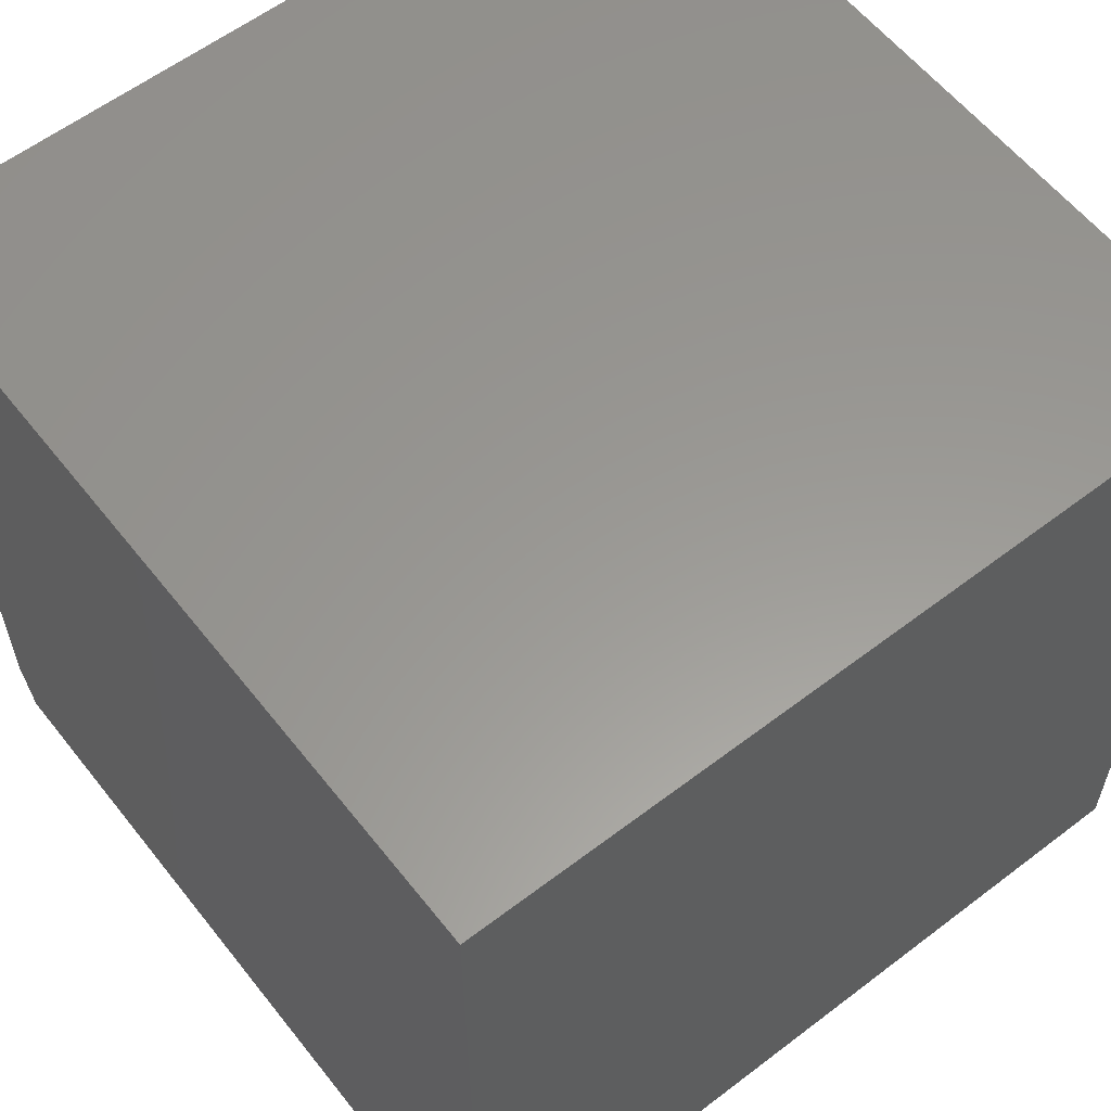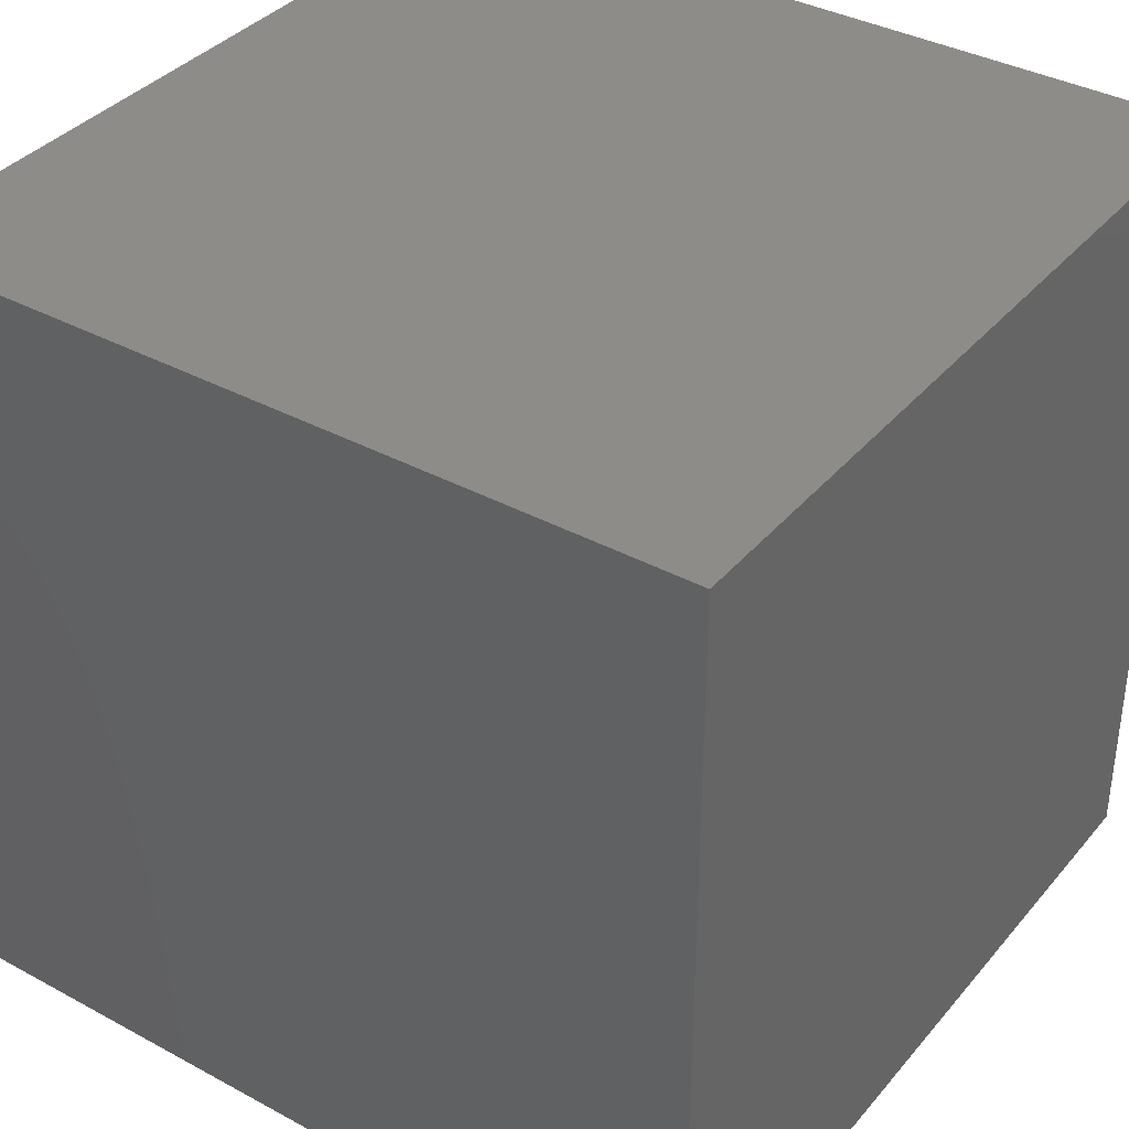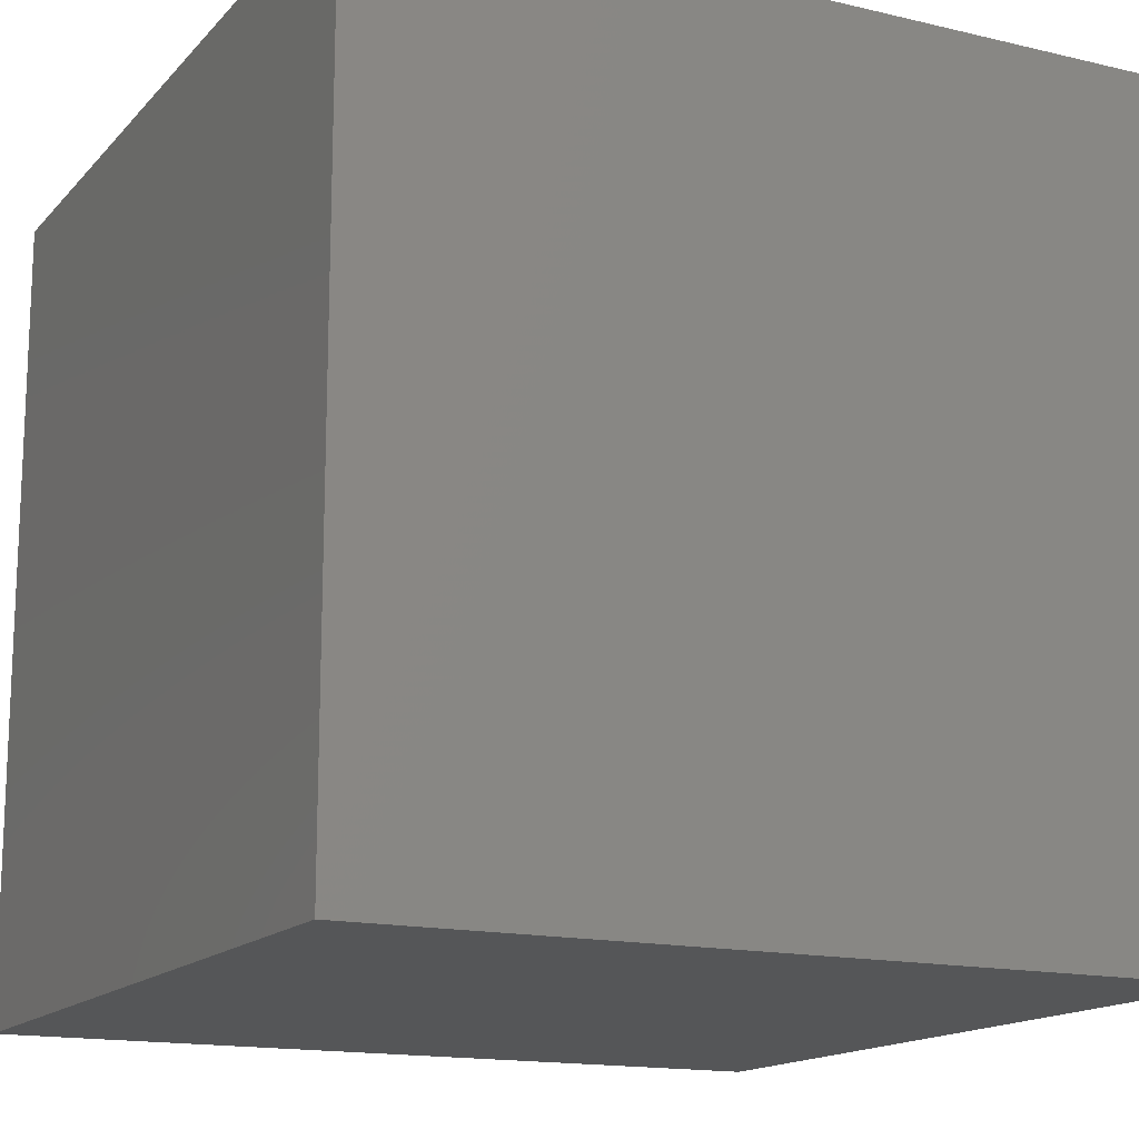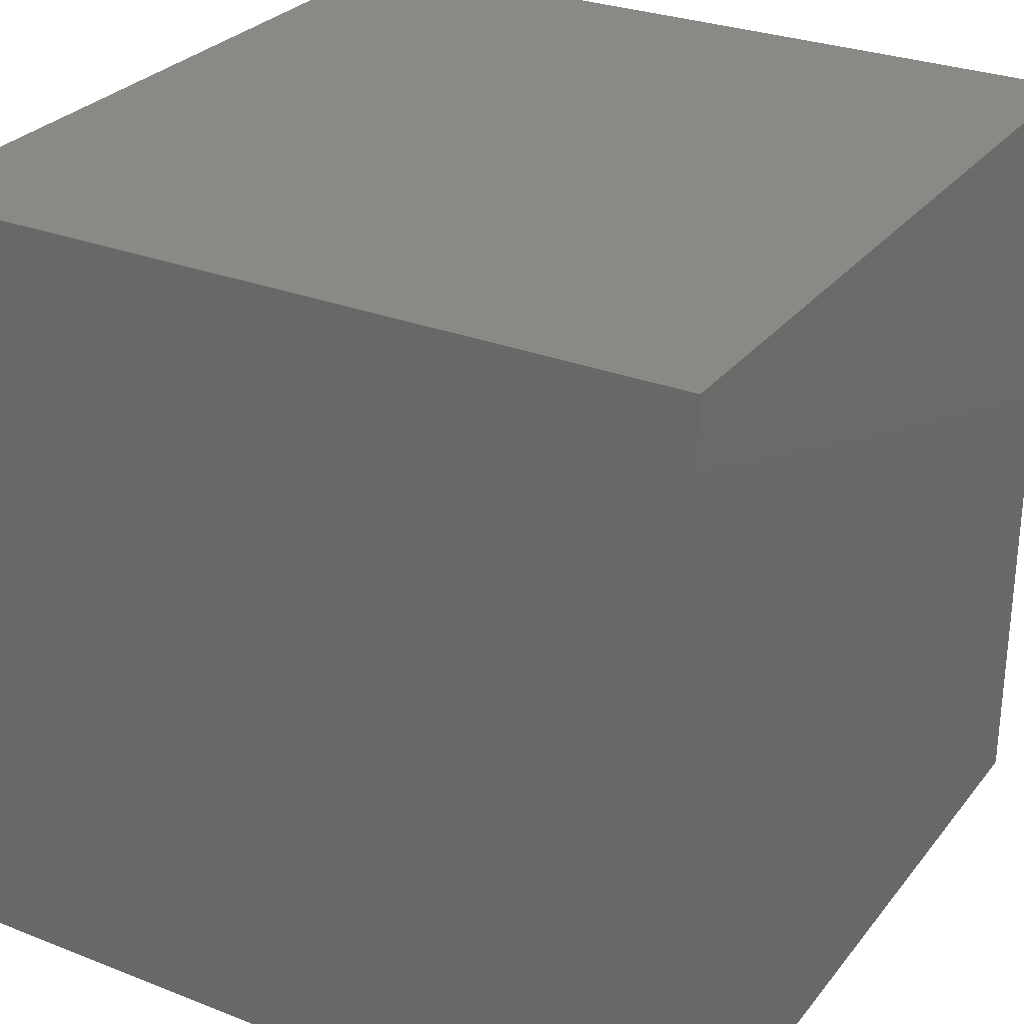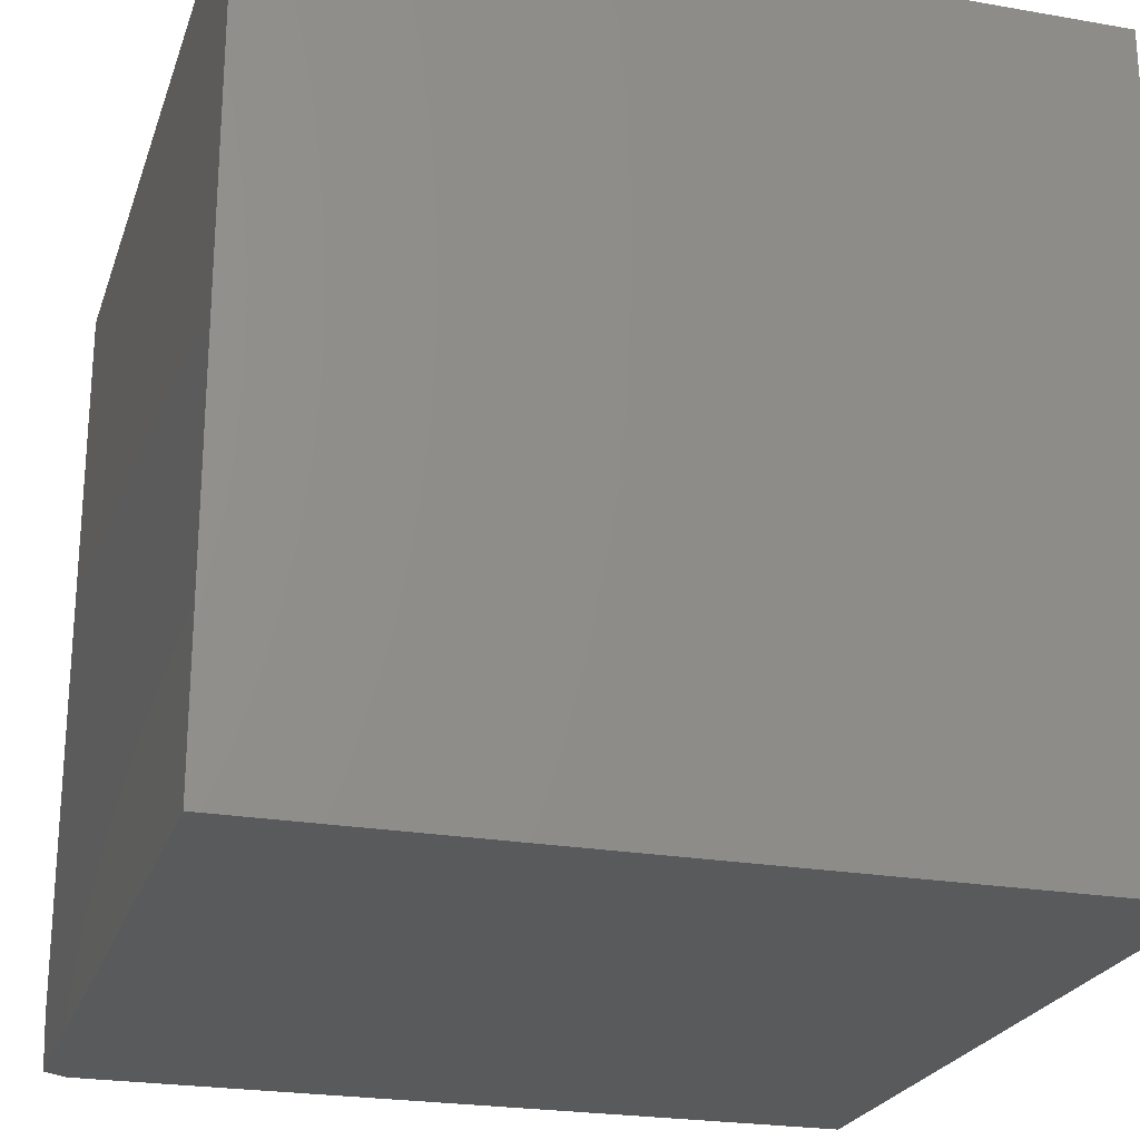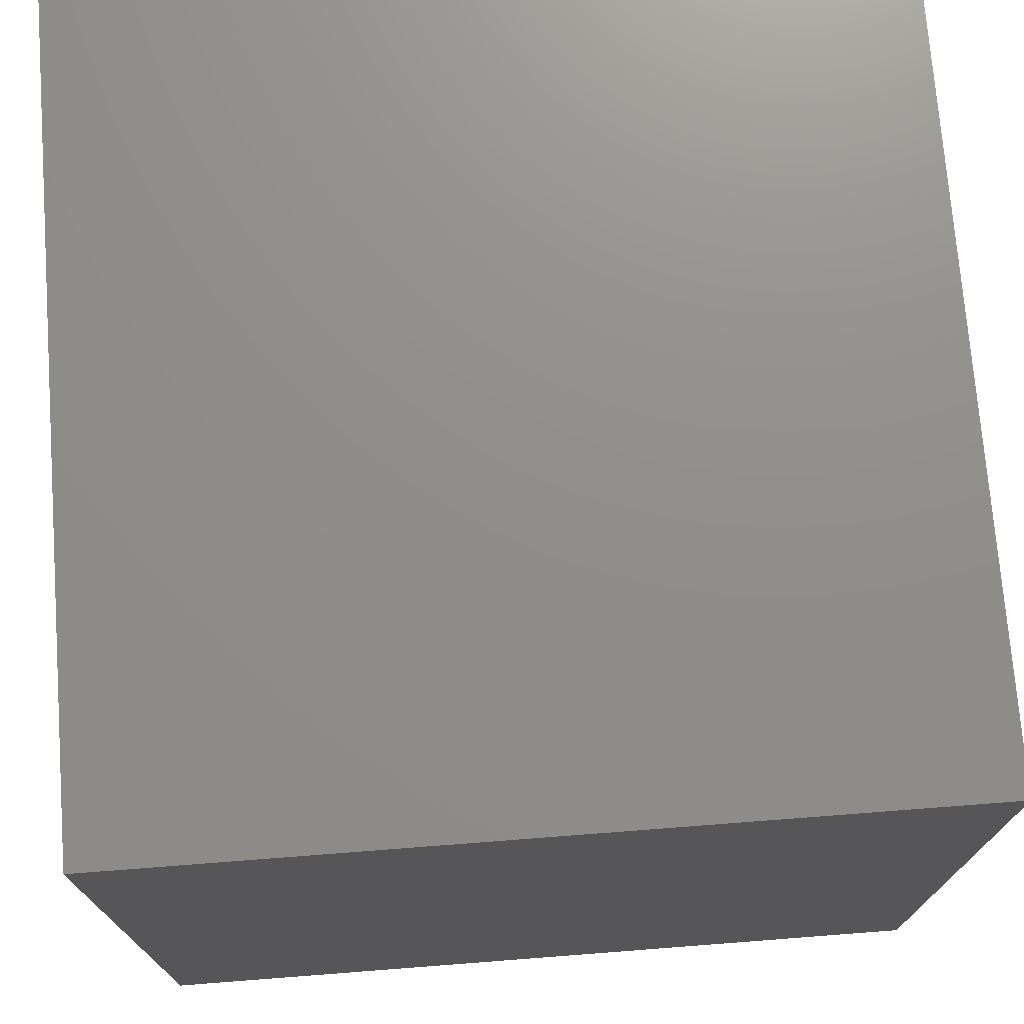
<metadata>
{"format":"stl","ext":"stl","renderer":"f3d","projection":"perspective","resolution":1024,"background":"white","views":[{"elev":59.2,"azim":141.9,"up":"+Y"},{"elev":37.1,"azim":34.9,"up":"+Y"},{"elev":-15.3,"azim":-26.7,"up":"+Z"},{"elev":28.6,"azim":120.4,"up":"+Y"},{"elev":-23.5,"azim":163.6,"up":"+Y"},{"elev":73.4,"azim":175.6,"up":"+Y"}]}
</metadata>
<code>
# stl→obj: 12 verts, 20 faces
v 13.97 31 2
v 13.98 31 1.993
v 14 31.07 2
v 13.99 31 1.987
v 14 31 1.98
v 14 31 1
v 13 31 2
v 13 31 1
v 13 32 2
v 14 32 2
v 14 32 1
v 13 32 1
f 1 2 3
f 3 2 4
f 3 4 5
f 5 4 6
f 6 4 2
f 6 2 1
f 7 8 1
f 1 8 6
f 1 3 7
f 7 3 9
f 9 3 10
f 6 8 11
f 11 8 12
f 9 12 7
f 7 12 8
f 10 11 9
f 9 11 12
f 5 6 3
f 3 6 11
f 3 11 10

</code>
